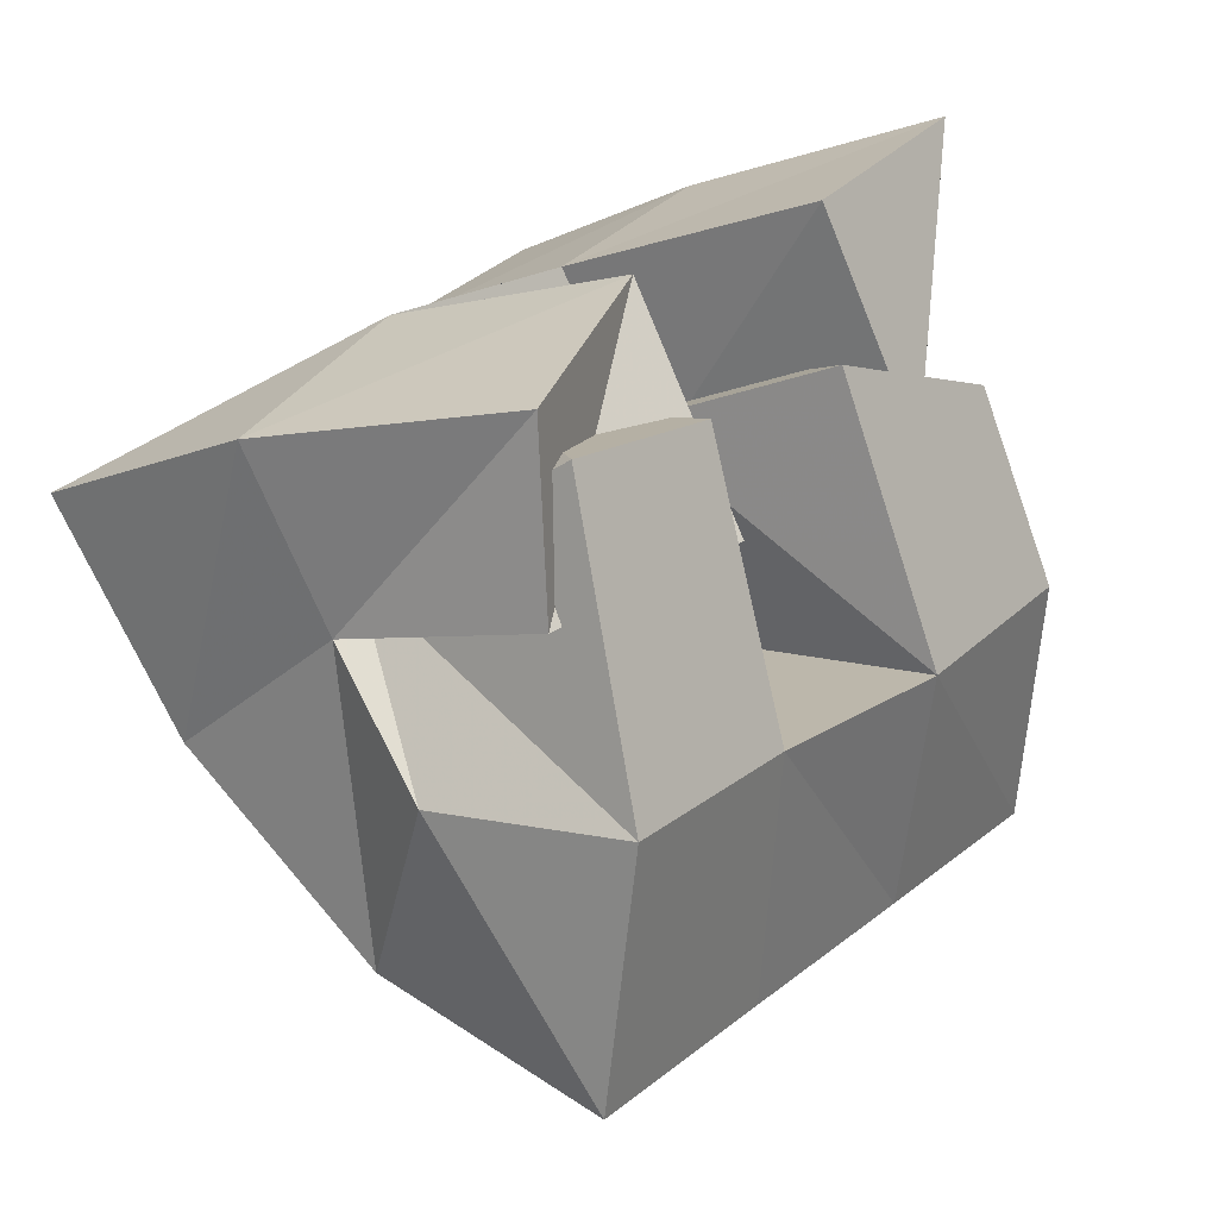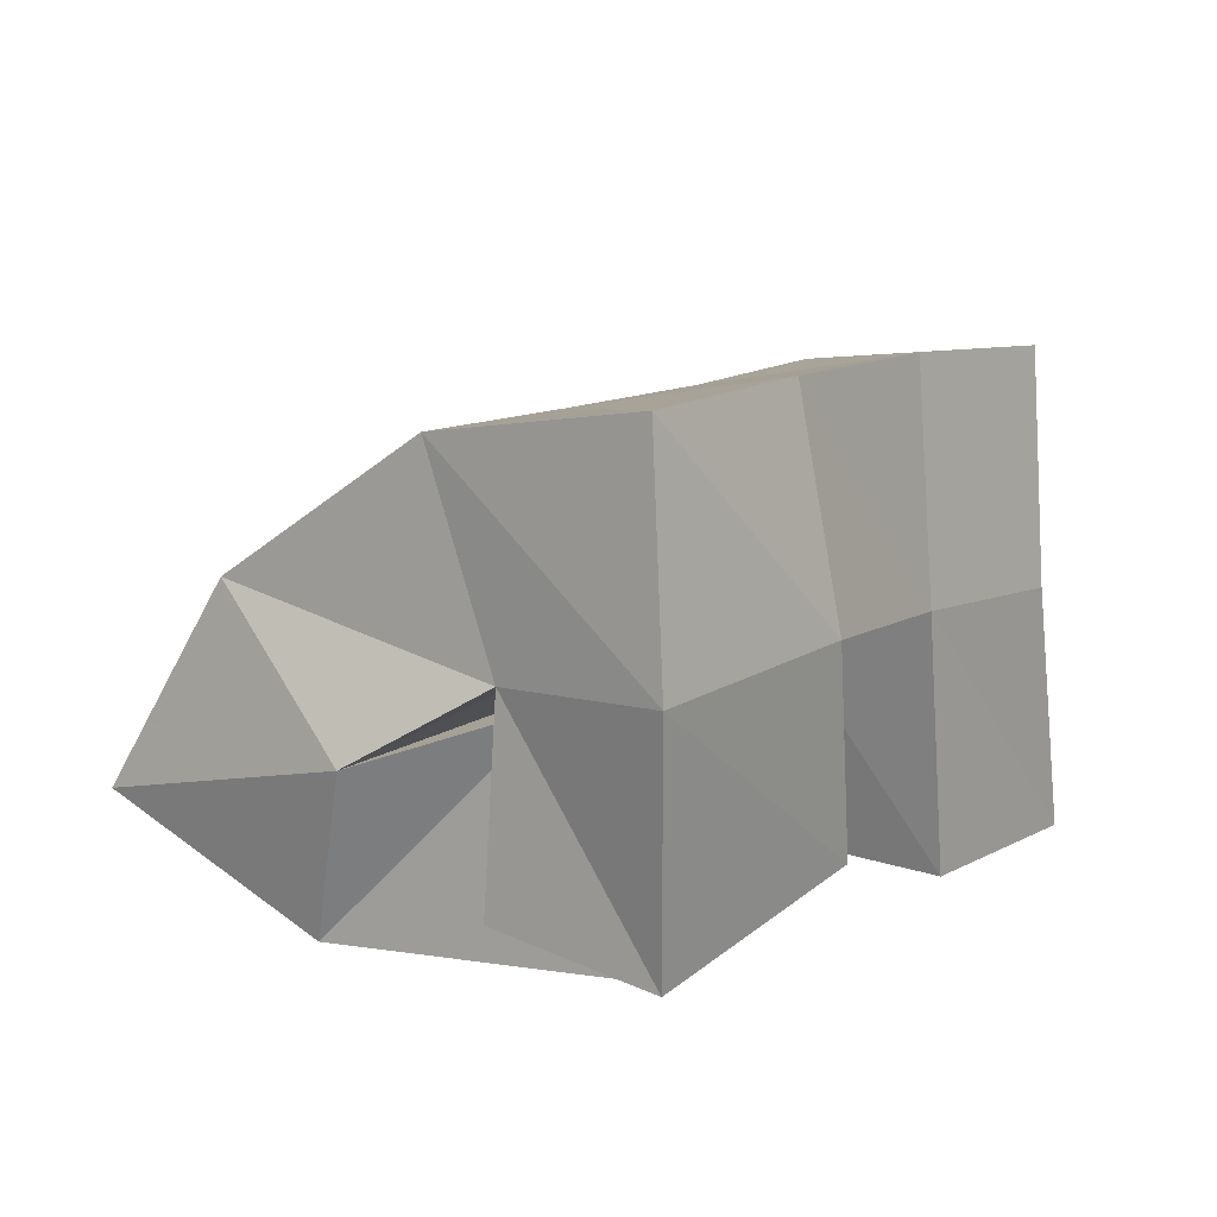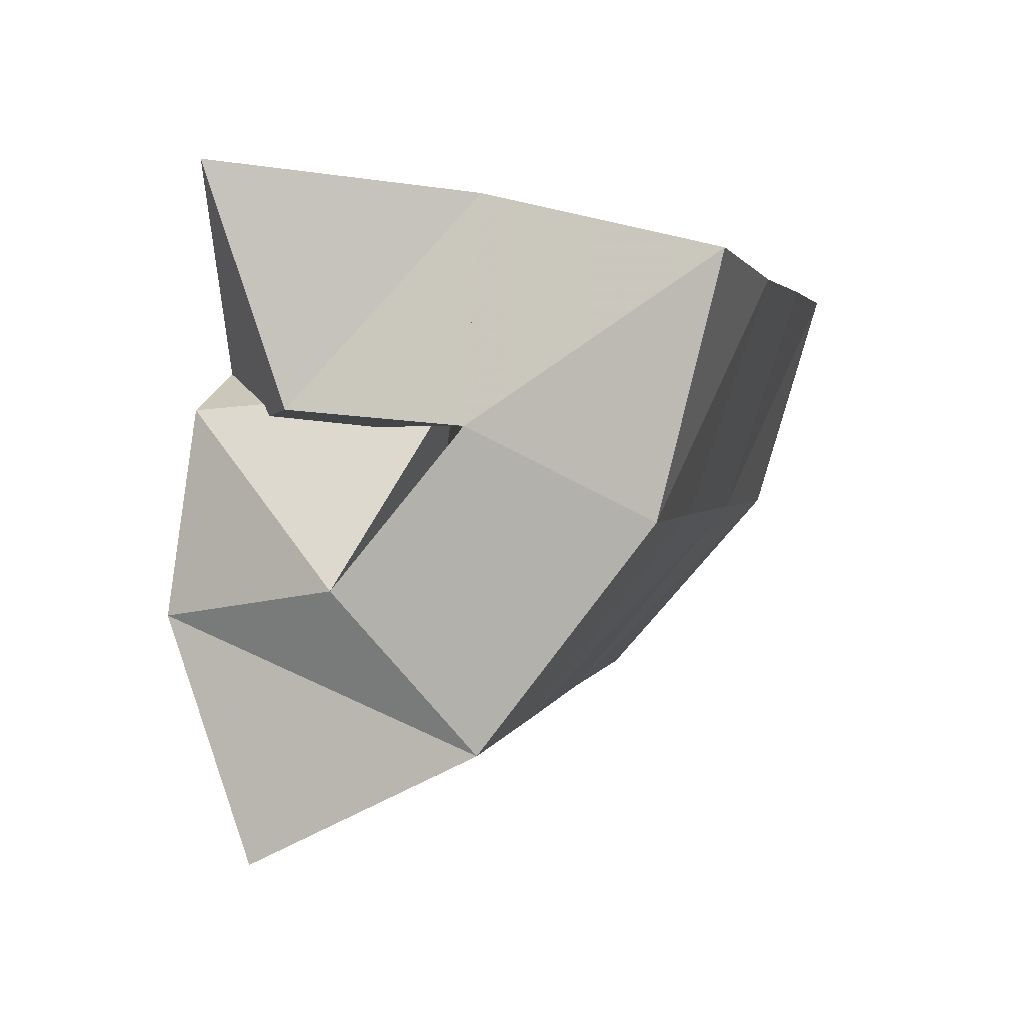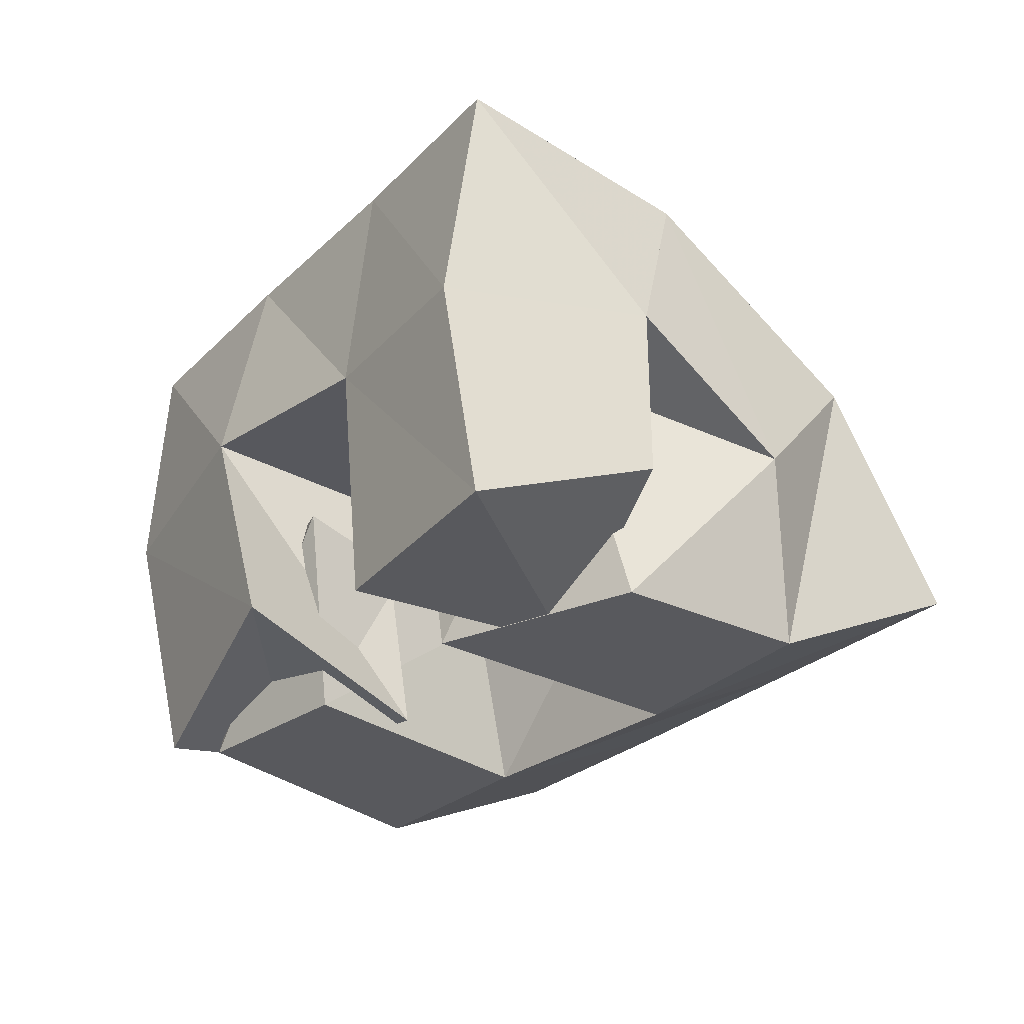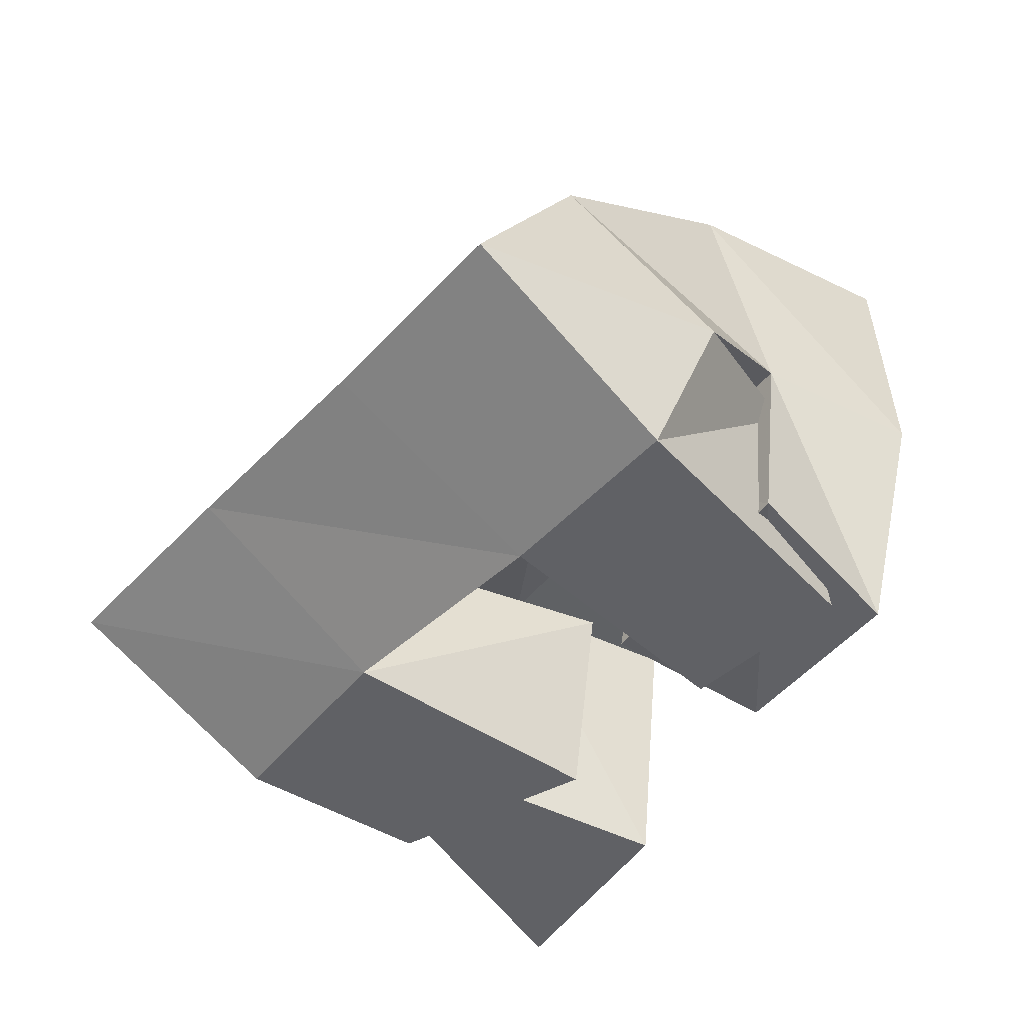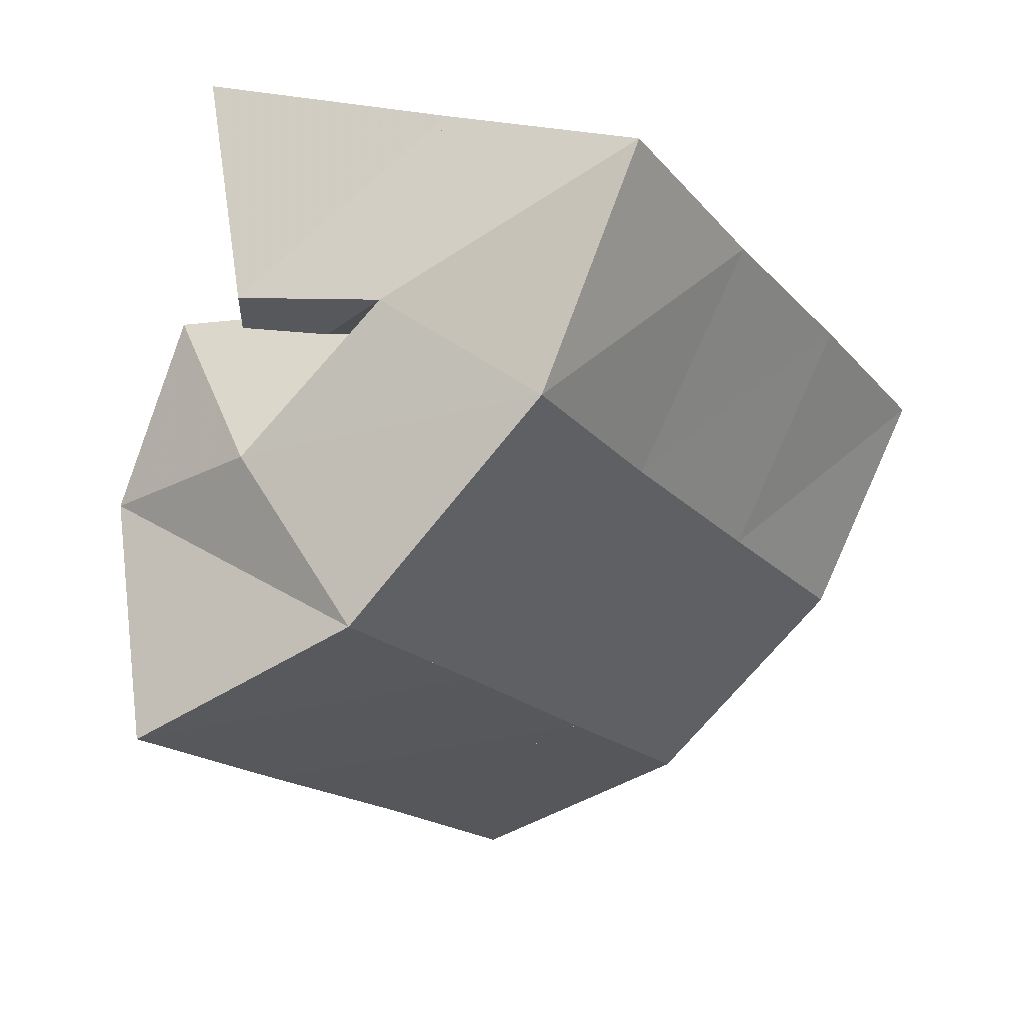
<metadata>
{"format":"obj","ext":"obj","renderer":"f3d","projection":"perspective","resolution":1024,"background":"white","views":[{"elev":-9.0,"azim":-49.6,"up":"+Z"},{"elev":11.7,"azim":-85.0,"up":"+Y"},{"elev":31.5,"azim":105.6,"up":"+Z"},{"elev":-30.1,"azim":24.9,"up":"+Y"},{"elev":-47.6,"azim":-155.2,"up":"+Y"},{"elev":12.1,"azim":123.7,"up":"+Z"}]}
</metadata>
<code>
v 0.6471 0.1 0.1025
v 0.6339 0.1582 0.1035
v 0.66 0.1087 0.06745
v 0.6562 0.1567 0.07064
v 0.6887 0.1141 0.1369
v 0.6755 0.1627 0.1348
v 0.7051 0.102 0.08881
v 0.6994 0.16 0.09465
v 0.7248 0.1457 0.1203
v 0.76 0.1443 0.07961
v 0.7331 0.1 0.1261
v 0.7631 0.1 0.07024
v 0.7693 0.1545 0.1383
v 0.8091 0.139 0.1089
v 0.7815 0.1 0.1309
v 0.8045 0.1 0.09286
v 0.7274 0.1 0.1569
v 0.7205 0.1593 0.1532
v 0.7584 0.1002 0.1139
v 0.7447 0.1566 0.1169
v 0.7694 0.1 0.184
v 0.7586 0.1572 0.1785
v 0.7909 0.1241 0.1397
v 0.7915 0.163 0.1421
v 0.6583 0.1528 0.08189
v 0.66 0.1387 0.0395
v 0.6558 0.1 0.09549
v 0.6731 0.1 0.0327
v 0.6925 0.1477 0.1176
v 0.7126 0.1379 0.06425
v 0.6932 0.1 0.1088
v 0.714 0.1 0.05145
v 0.636 0.2116 0.1012
v 0.663 0.2035 0.05615
v 0.6804 0.2127 0.1258
v 0.7053 0.2027 0.07889
v 0.724 0.2125 0.1497
v 0.7496 0.2023 0.1028
v 0.7649 0.2099 0.1758
v 0.7913 0.2034 0.1256
v 0.683 0.1715 0.01276
v 0.7262 0.171 0.03393
v 0.7718 0.172 0.05659
v 0.8157 0.1723 0.07805
v 0.6934 0.1249 -0.01366
v 0.7374 0.1246 0.00716
v 0.7837 0.1253 0.02824
v 0.8293 0.1255 0.04945
f 1 2 4
f 3 1 4
f 2 6 8
f 4 2 8
f 6 5 7
f 8 6 7
f 5 1 3
f 7 5 3
f 8 7 3
f 4 8 3
f 2 1 5
f 6 2 5
f 9 10 12
f 11 9 12
f 10 14 16
f 12 10 16
f 14 13 15
f 16 14 15
f 13 9 11
f 15 13 11
f 16 15 11
f 12 16 11
f 10 9 13
f 14 10 13
f 17 18 20
f 19 17 20
f 18 22 24
f 20 18 24
f 22 21 23
f 24 22 23
f 21 17 19
f 23 21 19
f 24 23 19
f 20 24 19
f 18 17 21
f 22 18 21
f 25 26 28
f 27 25 28
f 26 30 32
f 28 26 32
f 30 29 31
f 32 30 31
f 29 25 27
f 31 29 27
f 32 31 27
f 28 32 27
f 26 25 29
f 30 26 29
f 2 33 34
f 4 2 34
f 33 35 36
f 34 33 36
f 35 6 8
f 36 35 8
f 6 2 4
f 8 6 4
f 36 8 4
f 34 36 4
f 33 2 6
f 35 33 6
f 6 35 36
f 8 6 36
f 35 37 38
f 36 35 38
f 37 18 20
f 38 37 20
f 18 6 8
f 20 18 8
f 38 20 8
f 36 38 8
f 35 6 18
f 37 35 18
f 18 37 38
f 20 18 38
f 37 39 40
f 38 37 40
f 39 22 24
f 40 39 24
f 22 18 20
f 24 22 20
f 40 24 20
f 38 40 20
f 37 18 22
f 39 37 22
f 4 34 41
f 26 4 41
f 34 36 42
f 41 34 42
f 36 8 30
f 42 36 30
f 8 4 26
f 30 8 26
f 42 30 26
f 41 42 26
f 34 4 8
f 36 34 8
f 8 36 42
f 30 8 42
f 36 38 43
f 42 36 43
f 38 20 10
f 43 38 10
f 20 8 30
f 10 20 30
f 43 10 30
f 42 43 30
f 36 8 20
f 38 36 20
f 20 38 43
f 10 20 43
f 38 40 44
f 43 38 44
f 40 24 14
f 44 40 14
f 24 20 10
f 14 24 10
f 44 14 10
f 43 44 10
f 38 20 24
f 40 38 24
f 26 41 45
f 28 26 45
f 41 42 46
f 45 41 46
f 42 30 32
f 46 42 32
f 30 26 28
f 32 30 28
f 46 32 28
f 45 46 28
f 41 26 30
f 42 41 30
f 30 42 46
f 32 30 46
f 42 43 47
f 46 42 47
f 43 10 12
f 47 43 12
f 10 30 32
f 12 10 32
f 47 12 32
f 46 47 32
f 42 30 10
f 43 42 10
f 10 43 47
f 12 10 47
f 43 44 48
f 47 43 48
f 44 14 16
f 48 44 16
f 14 10 12
f 16 14 12
f 48 16 12
f 47 48 12
f 43 10 14
f 44 43 14

</code>
